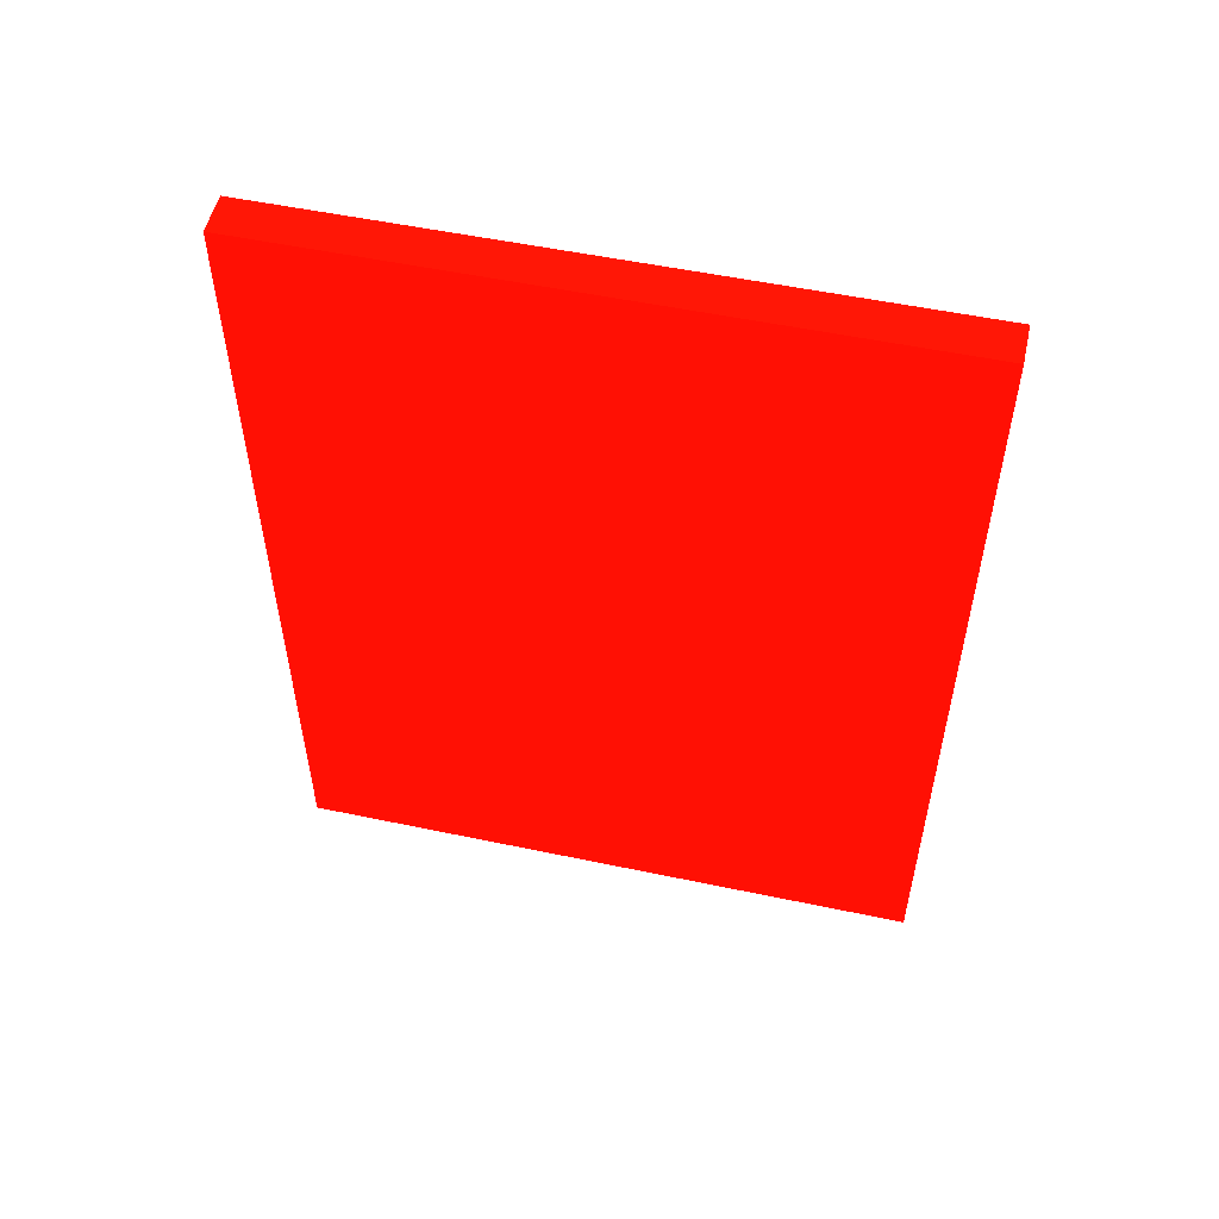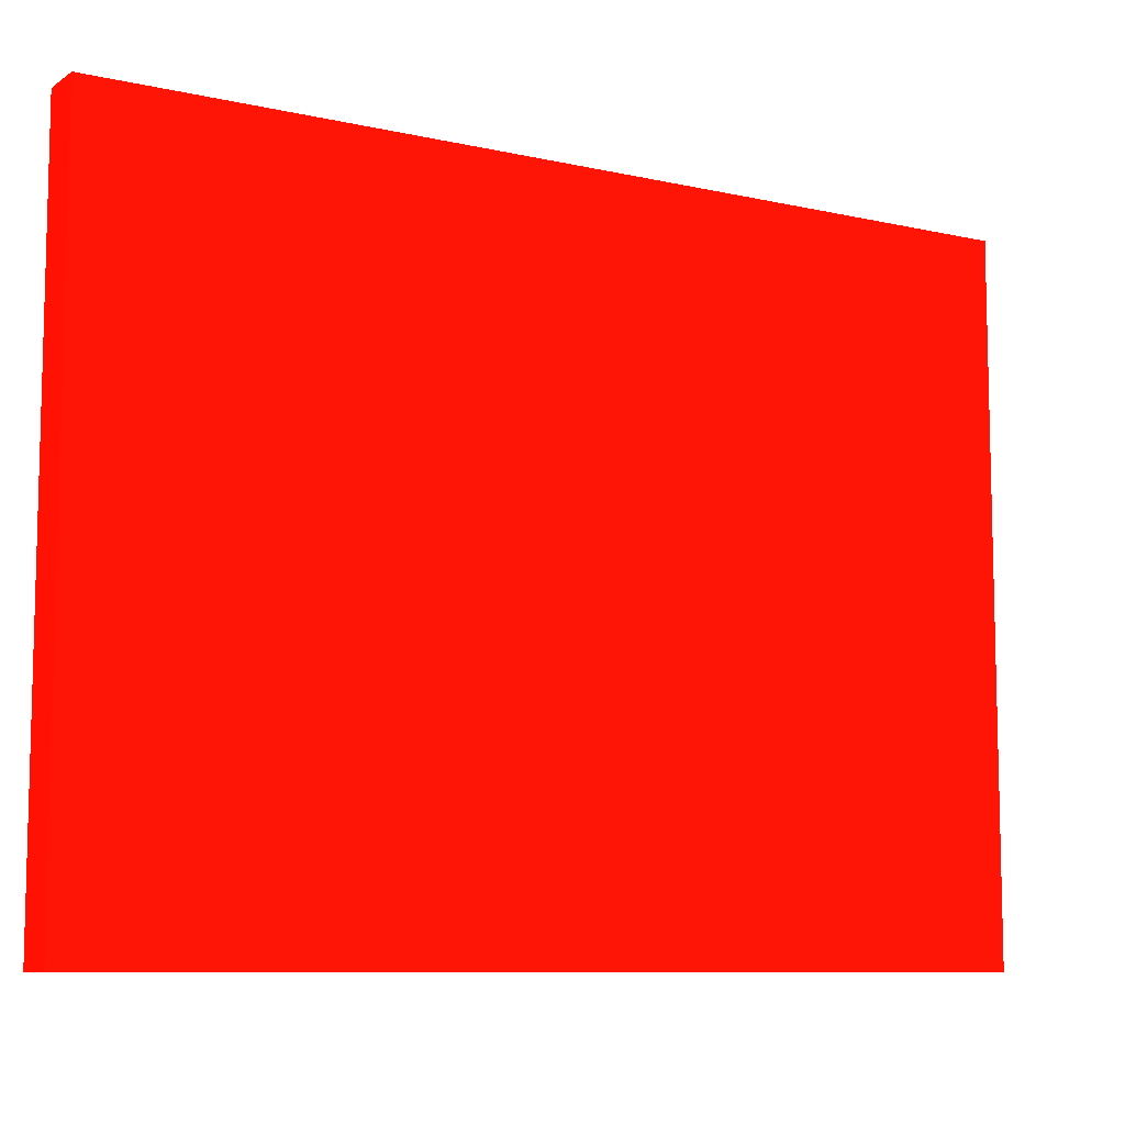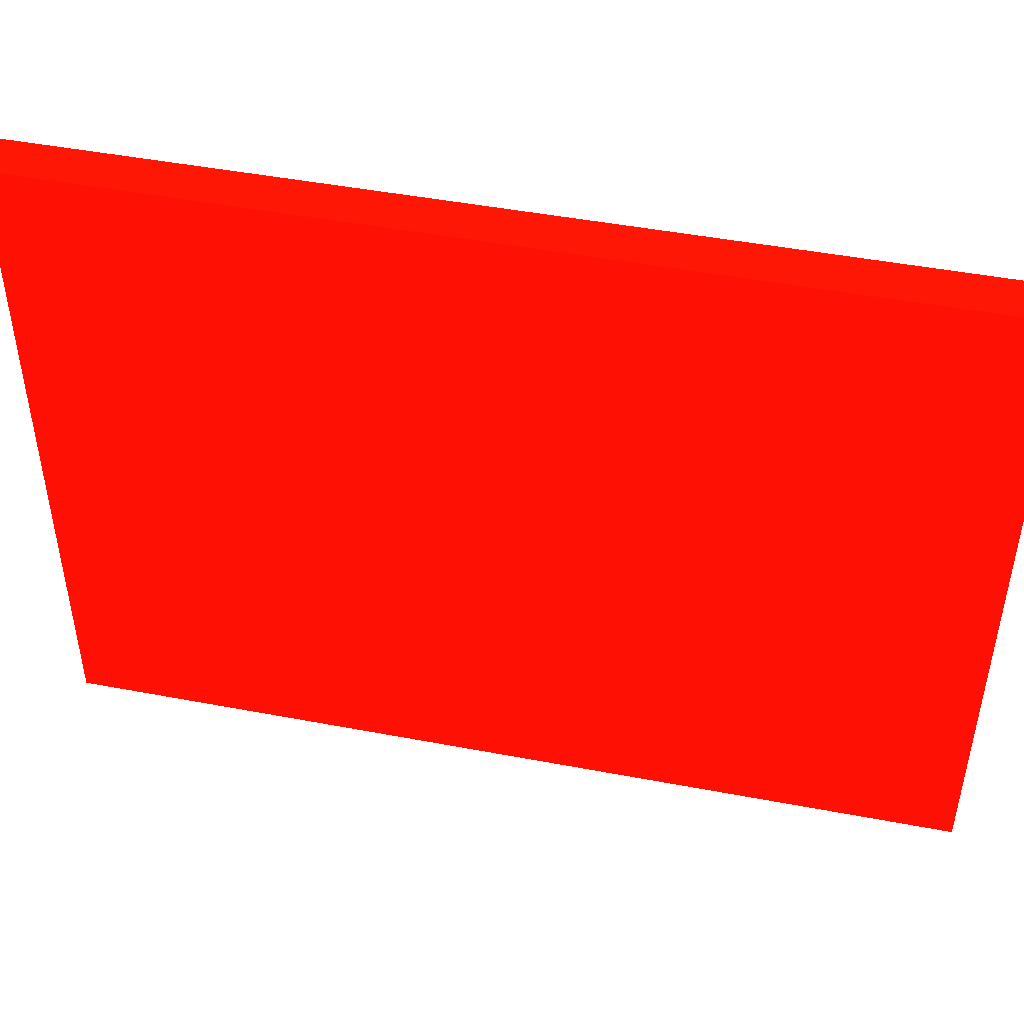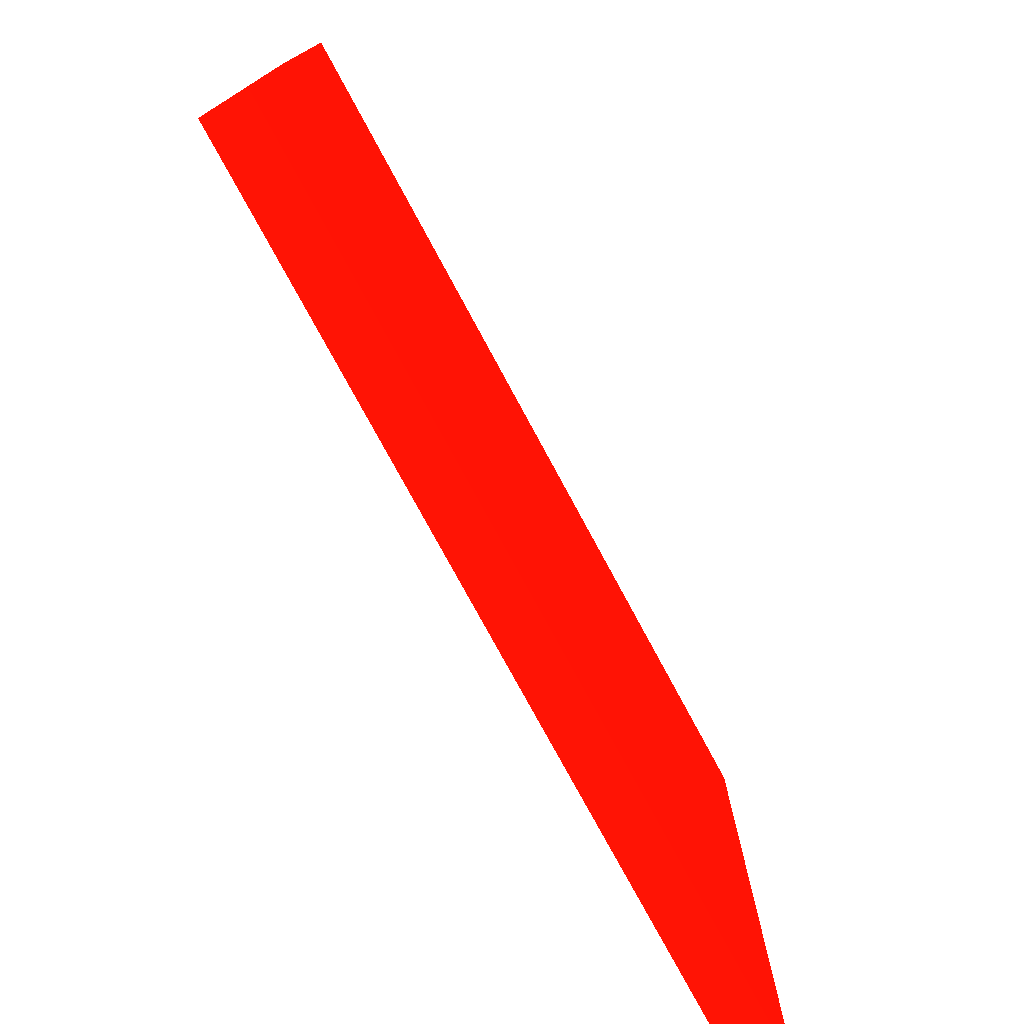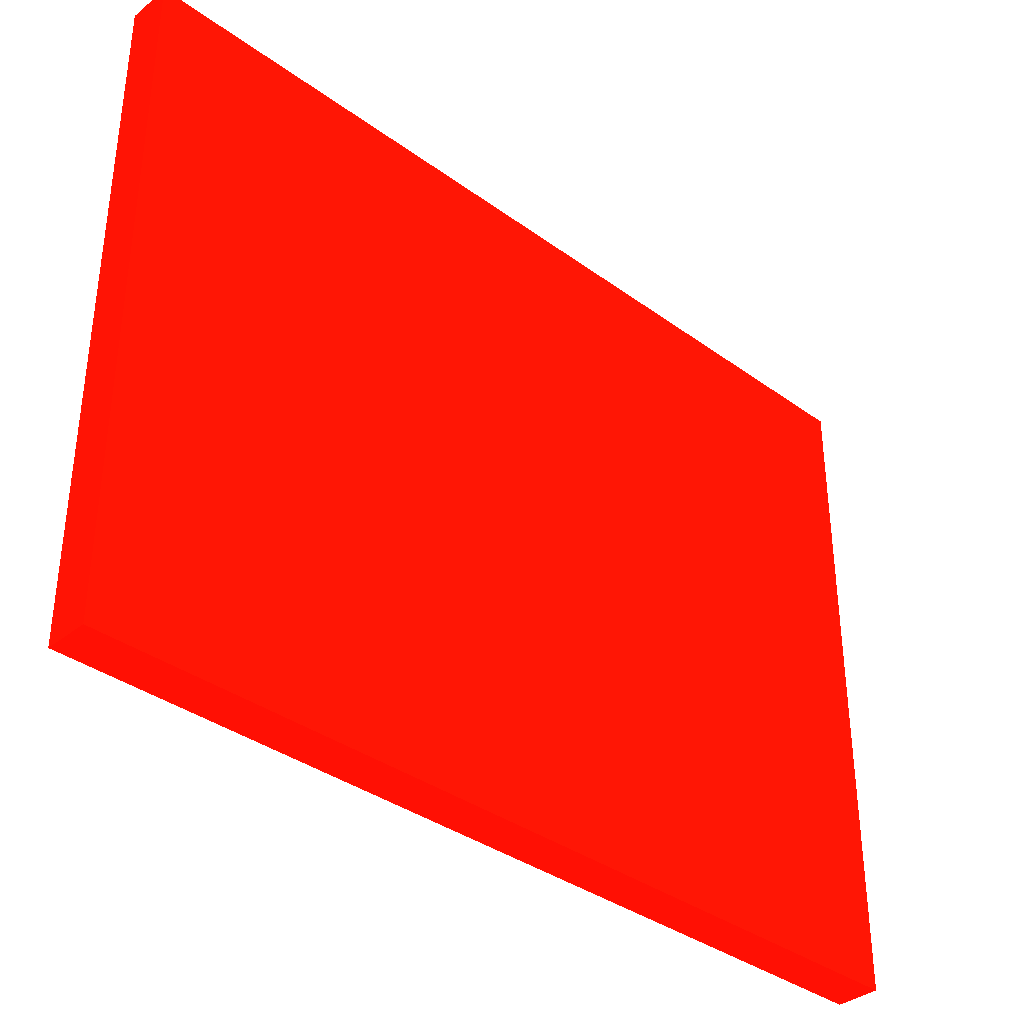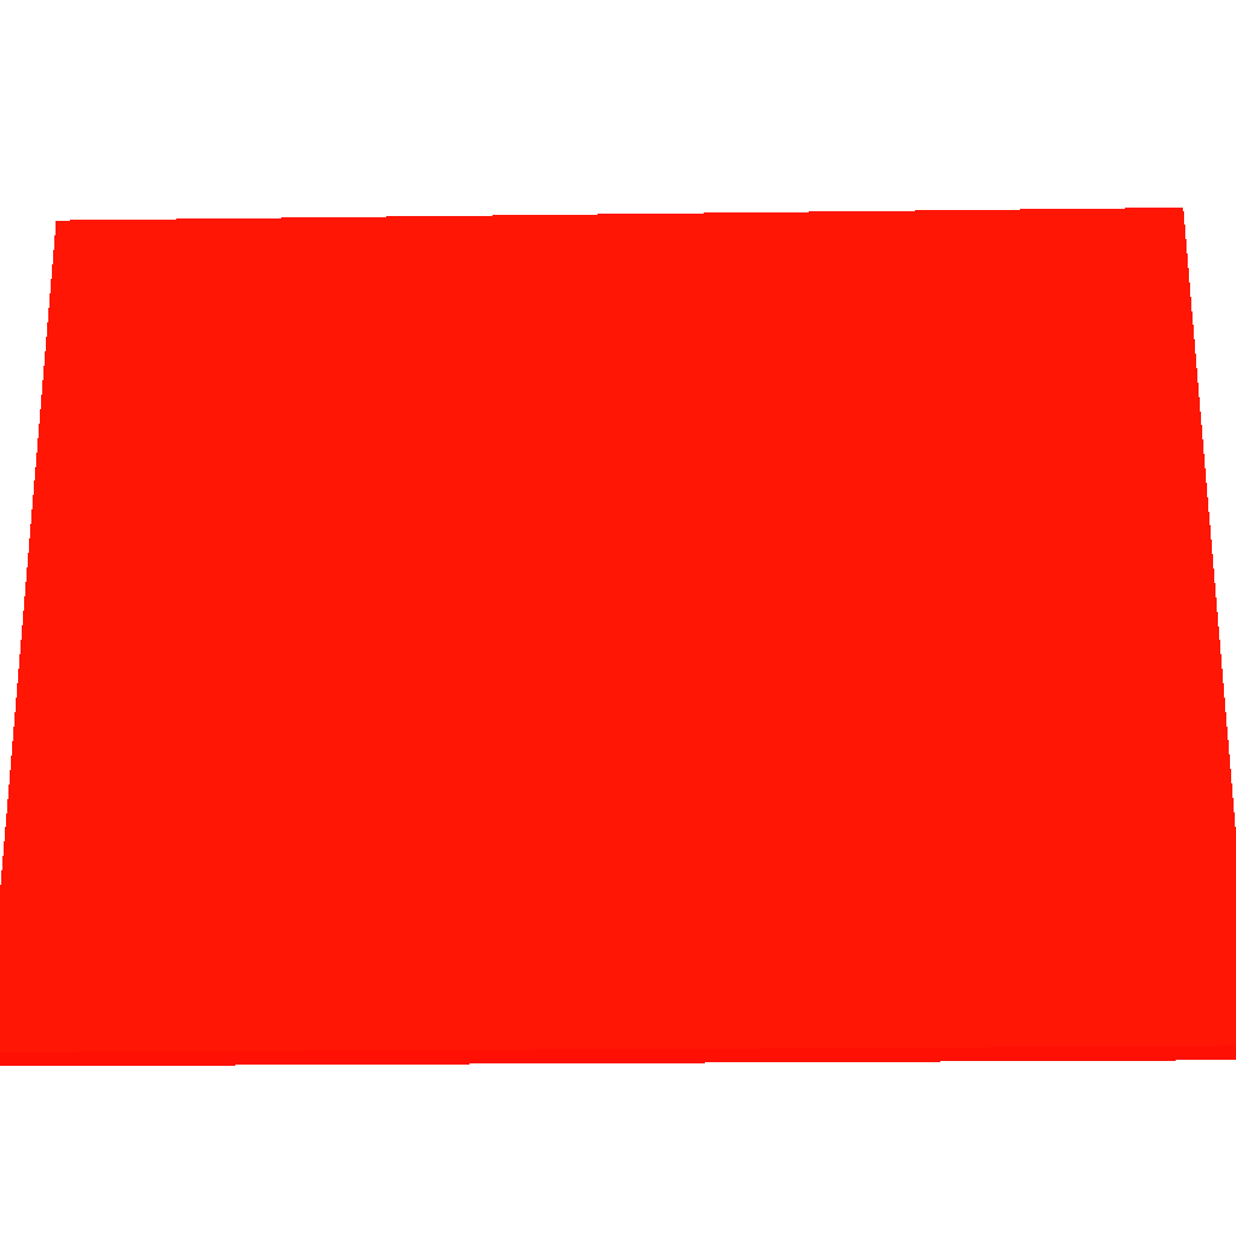
<metadata>
{"format":"obj","ext":"obj","renderer":"f3d","projection":"perspective","resolution":1024,"background":"white","views":[{"elev":53.2,"azim":102.7,"up":"+Z"},{"elev":-8.9,"azim":-121.2,"up":"+Y"},{"elev":46.8,"azim":-77.8,"up":"+Y"},{"elev":-75.9,"azim":28.3,"up":"+Y"},{"elev":-36.1,"azim":46.3,"up":"+Y"},{"elev":-21.9,"azim":91.3,"up":"+Y"}]}
</metadata>
<code>
v 2.563 -0.0005294 -14 0.9882 0.04706 0.01176
v 2.95 -0.0005294 -14 0.9882 0.04706 0.01176
v 2.563 -0.0005294 -13.5 0.9882 0.04706 0.01176
v 2.563 5.946 -14 0.9882 0.04706 0.01176
v 2.95 5.946 -14 0.9882 0.04706 0.01176
v 2.95 -0.0005294 -6.101 0.9882 0.04706 0.01176
v 2.563 5.946 -13.5 0.9882 0.04706 0.01176
v 2.565 -0.0005294 -6.101 0.9882 0.04706 0.01176
v 2.95 5.946 -6.101 0.9882 0.04706 0.01176
v 2.565 5.946 -6.101 0.9882 0.04706 0.01176
f 1 2 6
f 1 6 8
f 1 8 3
f 1 3 7
f 1 7 4
f 1 4 5
f 1 5 2
f 2 5 9
f 2 9 6
f 3 8 10
f 3 10 7
f 4 7 10
f 4 10 9
f 4 9 5
f 6 9 10
f 6 10 8

</code>
